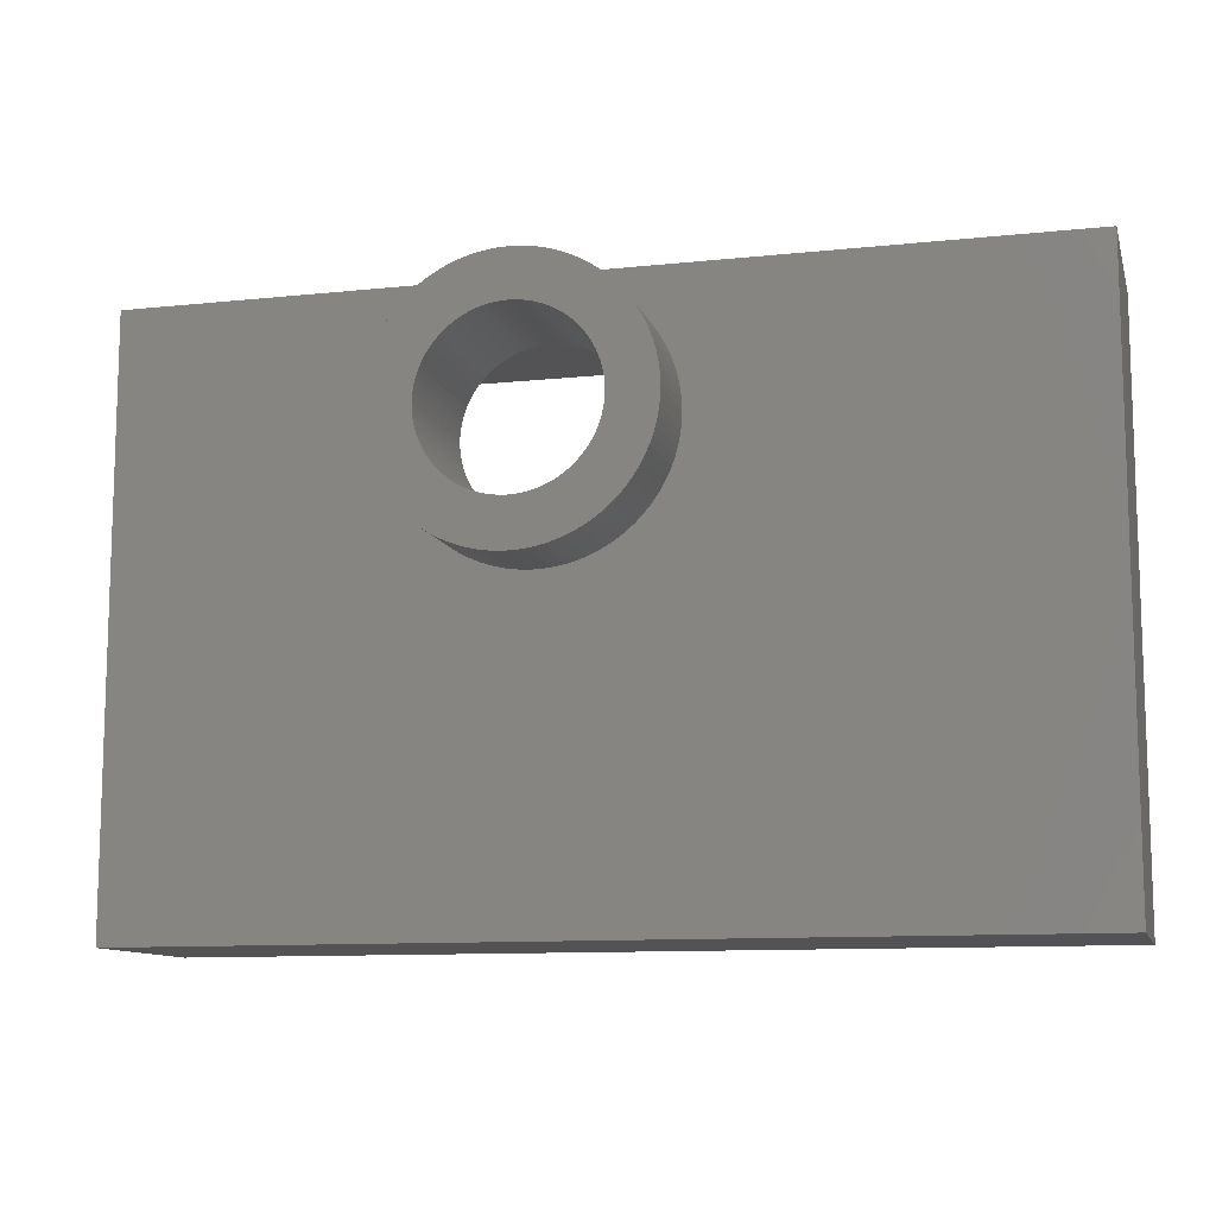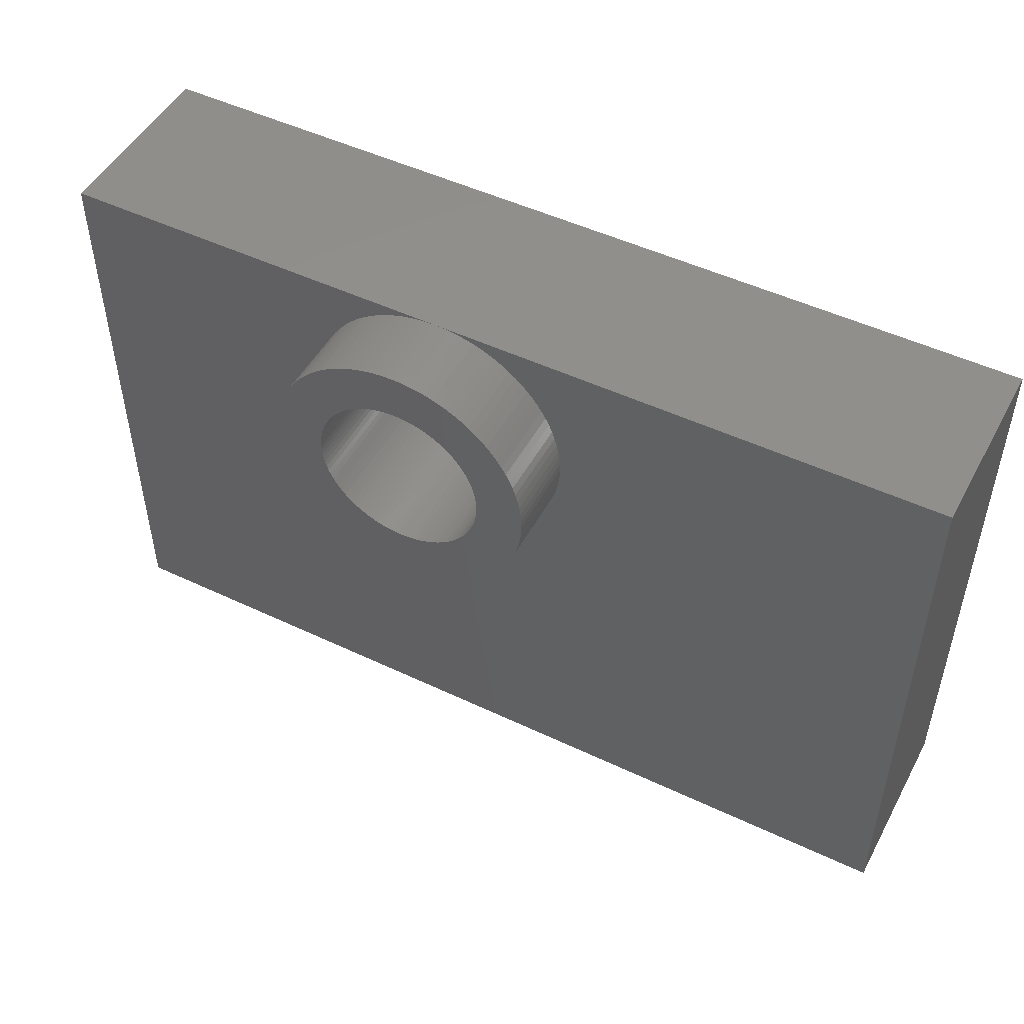
<metadata>
{"format":"stl","ext":"stl","renderer":"f3d","projection":"perspective","resolution":1024,"background":"white","views":[{"elev":-10.9,"azim":-165.4,"up":"+Z"},{"elev":49.4,"azim":-152.3,"up":"+Z"}]}
</metadata>
<code>
# stl→obj: 416 verts, 832 faces
v 0 80 0
v 0 87 22
v 0 87 0
v 0 80 22
v 19 87 22
v 34 80 22
v 34 87 22
v 34 87 0
v 34 80 0
v 19.31 87 21.99
v 19.63 87 21.96
v 19.94 87 21.91
v 20.24 87 21.84
v 20.55 87 21.76
v 20.84 87 21.65
v 21.13 87 21.52
v 21.41 87 21.38
v 21.68 87 21.22
v 21.94 87 21.05
v 22.19 87 20.85
v 22.42 87 20.64
v 22.64 87 20.42
v 22.85 87 20.19
v 23.05 87 19.94
v 23.22 87 19.68
v 23.38 87 19.41
v 23.52 87 19.13
v 23.65 87 18.84
v 23.76 87 18.55
v 23.84 87 18.24
v 23.91 87 17.94
v 23.96 87 17.63
v 23.99 87 17.31
v 24 87 17
v 23.99 87 16.69
v 23.96 87 16.37
v 23.91 87 16.06
v 23.84 87 15.76
v 23.76 87 15.45
v 23.65 87 15.16
v 23.52 87 14.87
v 23.38 87 14.59
v 23.22 87 14.32
v 23.05 87 14.06
v 22.85 87 13.81
v 22.64 87 13.58
v 22.42 87 13.36
v 22.19 87 13.15
v 19.31 87 12.01
v 19 87 12
v 19.63 87 12.04
v 19.94 87 12.09
v 20.24 87 12.16
v 20.55 87 12.24
v 20.84 87 12.35
v 21.13 87 12.48
v 21.41 87 12.62
v 21.68 87 12.78
v 21.94 87 12.95
v 18.69 87 21.99
v 18.37 87 21.96
v 18.06 87 21.91
v 17.76 87 21.84
v 17.45 87 21.76
v 17.16 87 21.65
v 16.87 87 21.52
v 16.59 87 21.38
v 16.32 87 21.22
v 16.06 87 21.05
v 15.81 87 20.85
v 15.58 87 20.64
v 15.36 87 20.42
v 15.15 87 20.19
v 14.95 87 19.94
v 14.78 87 19.68
v 14.62 87 19.41
v 14.48 87 19.13
v 14.35 87 18.84
v 14.24 87 18.55
v 14.16 87 18.24
v 14.09 87 17.94
v 14.04 87 17.63
v 14.01 87 17.31
v 14 87 17
v 14.01 87 16.69
v 14.04 87 16.37
v 14.09 87 16.06
v 14.16 87 15.76
v 14.24 87 15.45
v 14.35 87 15.16
v 14.48 87 14.87
v 14.62 87 14.59
v 14.78 87 14.32
v 14.95 87 14.06
v 15.15 87 13.81
v 15.36 87 13.58
v 15.58 87 13.36
v 15.81 87 13.15
v 16.06 87 12.95
v 16.32 87 12.78
v 16.59 87 12.62
v 18.69 87 12.01
v 18.37 87 12.04
v 18.06 87 12.09
v 17.76 87 12.16
v 17.45 87 12.24
v 17.16 87 12.35
v 16.87 87 12.48
v 23.99 90 16.69
v 24 90 17
v 19 90 12
v 18.69 90 12.01
v 19 90 22
v 19.31 90 21.99
v 22.64 90 13.58
v 22.42 90 13.36
v 15.36 90 13.58
v 15.58 90 13.36
v 17.16 90 12.35
v 16.87 90 12.48
v 23.52 90 14.87
v 23.65 90 15.16
v 20.84 90 12.35
v 20.55 90 12.24
v 21.68 90 12.78
v 21.41 90 12.62
v 14.24 90 15.45
v 14.35 90 15.16
v 18.06 90 12.09
v 17.76 90 12.16
v 23.84 90 15.76
v 23.91 90 16.06
v 23.76 90 15.45
v 23.05 90 14.06
v 23.22 90 14.32
v 23.38 90 14.59
v 19.94 90 12.09
v 19.63 90 12.04
v 19.31 90 12.01
v 21.13 90 12.48
v 22.19 90 13.15
v 21.94 90 12.95
v 14.04 90 16.37
v 14.09 90 16.06
v 14.62 90 14.59
v 14.78 90 14.32
v 14.48 90 14.87
v 14.01 90 16.69
v 16.32 90 12.78
v 16.06 90 12.95
v 16.59 90 12.62
v 17.45 90 12.24
v 18.37 90 12.04
v 22.64 90 20.42
v 22.42 90 20.64
v 23.76 90 18.55
v 23.65 90 18.84
v 14.62 90 19.41
v 14.48 90 19.13
v 23.96 90 16.37
v 22.85 90 13.81
v 20.24 90 12.16
v 14.95 90 14.06
v 15.15 90 13.81
v 14.16 90 15.76
v 14 90 17
v 15.81 90 13.15
v 23.99 90 17.31
v 23.96 90 17.63
v 23.91 90 17.94
v 21.13 90 21.52
v 21.41 90 21.38
v 23.52 90 19.13
v 23.38 90 19.41
v 15.58 90 20.64
v 15.36 90 20.42
v 14.24 90 18.55
v 14.16 90 18.24
v 20.84 90 21.65
v 20.55 90 21.76
v 14.01 90 17.31
v 23.84 90 18.24
v 23.22 90 19.68
v 23.05 90 19.94
v 21.94 90 21.05
v 22.19 90 20.85
v 18.06 90 21.91
v 18.37 90 21.96
v 14.95 90 19.94
v 14.78 90 19.68
v 15.15 90 20.19
v 14.35 90 18.84
v 14.09 90 17.94
v 20.24 90 21.84
v 19.94 90 21.91
v 19.63 90 21.96
v 22.85 90 20.19
v 18.69 90 21.99
v 16.32 90 21.22
v 16.59 90 21.38
v 14.04 90 17.63
v 21.68 90 21.22
v 16.87 90 21.52
v 15.81 90 20.85
v 16.06 90 21.05
v 17.16 90 21.65
v 17.45 90 21.76
v 17.76 90 21.84
v 2 80 20.5
v 2 85 1.5
v 2 85 20.5
v 2 80 1.5
v 32 85 20.5
v 32 80 20.5
v 32 80 1.5
v 32 85 1.5
v 19 85 20.2
v 18.8 85 20.19
v 18.6 85 20.17
v 18.4 85 20.14
v 18.2 85 20.1
v 18.01 85 20.04
v 17.82 85 19.98
v 17.64 85 19.9
v 17.46 85 19.8
v 17.29 85 19.7
v 17.12 85 19.59
v 16.96 85 19.47
v 16.81 85 19.33
v 16.67 85 19.19
v 16.53 85 19.04
v 16.41 85 18.88
v 16.3 85 18.71
v 16.2 85 18.54
v 16.1 85 18.36
v 16.02 85 18.18
v 15.96 85 17.99
v 15.9 85 17.8
v 15.86 85 17.6
v 15.83 85 17.4
v 15.81 85 17.2
v 15.8 85 17
v 15.81 85 16.8
v 15.83 85 16.6
v 15.86 85 16.4
v 15.9 85 16.2
v 15.96 85 16.01
v 16.02 85 15.82
v 16.1 85 15.64
v 16.2 85 15.46
v 16.3 85 15.29
v 16.41 85 15.12
v 16.53 85 14.96
v 16.67 85 14.81
v 16.81 85 14.67
v 16.96 85 14.53
v 17.12 85 14.41
v 17.29 85 14.3
v 17.46 85 14.2
v 17.64 85 14.1
v 18.6 85 13.83
v 18.8 85 13.81
v 18.4 85 13.86
v 18.2 85 13.9
v 18.01 85 13.96
v 17.82 85 14.02
v 19.2 85 20.19
v 19.4 85 20.17
v 19.6 85 20.14
v 19.8 85 20.1
v 19.99 85 20.04
v 20.18 85 19.98
v 20.36 85 19.9
v 20.54 85 19.8
v 20.71 85 19.7
v 20.88 85 19.59
v 21.04 85 19.47
v 21.19 85 19.33
v 21.33 85 19.19
v 21.47 85 19.04
v 21.59 85 18.88
v 21.7 85 18.71
v 21.8 85 18.54
v 21.9 85 18.36
v 21.98 85 18.18
v 22.04 85 17.99
v 22.1 85 17.8
v 22.14 85 17.6
v 22.17 85 17.4
v 22.19 85 17.2
v 22.2 85 17
v 22.19 85 16.8
v 22.17 85 16.6
v 22.14 85 16.4
v 22.1 85 16.2
v 22.04 85 16.01
v 21.98 85 15.82
v 21.9 85 15.64
v 21.8 85 15.46
v 21.7 85 15.29
v 21.59 85 15.12
v 21.47 85 14.96
v 21.33 85 14.81
v 21.19 85 14.67
v 21.04 85 14.53
v 20.88 85 14.41
v 20.71 85 14.3
v 20.54 85 14.2
v 19 85 13.8
v 19.2 85 13.81
v 19.4 85 13.83
v 19.6 85 13.86
v 19.8 85 13.9
v 19.99 85 13.96
v 20.18 85 14.02
v 20.36 85 14.1
v 22.2 90 17
v 22.19 90 16.8
v 15.81 90 16.8
v 15.8 90 17
v 19 90 13.8
v 19.2 90 13.81
v 19 90 20.2
v 18.8 90 20.19
v 21.33 90 14.81
v 21.19 90 14.67
v 16.81 90 14.67
v 16.96 90 14.53
v 17.82 90 14.02
v 18.01 90 13.96
v 21.98 90 15.82
v 21.9 90 15.64
v 16.41 90 15.12
v 16.3 90 15.29
v 18.4 90 13.86
v 18.6 90 13.83
v 21.7 90 18.71
v 21.8 90 18.54
v 19.8 90 20.1
v 19.6 90 20.14
v 21.19 90 19.33
v 21.33 90 19.19
v 21.98 90 18.18
v 22.04 90 17.99
v 18.01 90 20.04
v 17.82 90 19.98
v 22.14 90 16.4
v 22.1 90 16.2
v 22.04 90 16.01
v 21.47 90 14.96
v 21.8 90 15.46
v 19.6 90 13.86
v 19.8 90 13.9
v 19.99 90 13.96
v 20.18 90 14.02
v 19.4 90 13.83
v 20.71 90 14.3
v 20.88 90 14.41
v 20.54 90 14.2
v 16.67 90 14.81
v 15.9 90 16.2
v 15.86 90 16.4
v 16.02 90 15.82
v 15.96 90 16.01
v 15.83 90 16.6
v 17.29 90 14.3
v 17.46 90 14.2
v 17.12 90 14.41
v 18.8 90 13.81
v 21.59 90 18.88
v 22.1 90 17.8
v 17.29 90 19.7
v 17.12 90 19.59
v 17.46 90 19.8
v 18.6 90 20.17
v 18.4 90 20.14
v 16.02 90 18.18
v 16.1 90 18.36
v 16.2 90 18.54
v 16.3 90 18.71
v 15.81 90 17.2
v 22.17 90 16.6
v 21.59 90 15.12
v 21.7 90 15.29
v 20.36 90 14.1
v 21.04 90 14.53
v 16.2 90 15.46
v 16.1 90 15.64
v 17.64 90 14.1
v 18.2 90 13.9
v 22.14 90 17.6
v 22.17 90 17.4
v 22.19 90 17.2
v 19.2 90 20.19
v 19.4 90 20.17
v 20.18 90 19.98
v 19.99 90 20.04
v 21.04 90 19.47
v 20.88 90 19.59
v 20.71 90 19.7
v 20.54 90 19.8
v 20.36 90 19.9
v 21.47 90 19.04
v 21.9 90 18.36
v 16.96 90 19.47
v 16.81 90 19.33
v 17.64 90 19.9
v 18.2 90 20.1
v 16.67 90 19.19
v 16.41 90 18.88
v 16.53 90 19.04
v 15.96 90 17.99
v 15.86 90 17.6
v 15.9 90 17.8
v 15.83 90 17.4
v 16.53 90 14.96
f 1 2 3
f 2 1 4
f 5 6 7
f 4 5 2
f 5 4 6
f 6 8 7
f 8 6 9
f 7 10 5
f 7 11 10
f 7 12 11
f 7 13 12
f 7 14 13
f 7 15 14
f 7 16 15
f 7 17 16
f 7 18 17
f 7 19 18
f 7 20 19
f 7 21 20
f 7 22 21
f 7 23 22
f 7 24 23
f 7 25 24
f 7 26 25
f 7 27 26
f 7 28 27
f 7 29 28
f 7 30 29
f 7 31 30
f 7 32 31
f 7 33 32
f 7 34 33
f 7 35 34
f 7 36 35
f 7 37 36
f 7 38 37
f 7 39 38
f 7 40 39
f 8 40 7
f 40 8 41
f 41 8 42
f 42 8 43
f 43 8 44
f 44 8 45
f 45 8 46
f 46 8 47
f 47 8 48
f 49 8 50
f 51 8 49
f 52 8 51
f 53 8 52
f 54 8 53
f 55 8 54
f 56 8 55
f 57 8 56
f 58 8 57
f 59 8 58
f 48 8 59
f 60 2 5
f 61 2 60
f 62 2 61
f 63 2 62
f 64 2 63
f 65 2 64
f 66 2 65
f 67 2 66
f 68 2 67
f 69 2 68
f 70 2 69
f 71 2 70
f 72 2 71
f 73 2 72
f 74 2 73
f 75 2 74
f 76 2 75
f 77 2 76
f 78 2 77
f 79 2 78
f 80 2 79
f 81 2 80
f 82 2 81
f 83 2 82
f 84 2 83
f 85 2 84
f 86 2 85
f 87 2 86
f 88 2 87
f 89 2 88
f 90 2 89
f 3 90 91
f 3 91 92
f 3 92 93
f 3 93 94
f 3 94 95
f 3 95 96
f 3 96 97
f 3 97 98
f 3 98 99
f 3 99 100
f 3 100 101
f 8 102 50
f 8 103 102
f 3 103 8
f 103 3 104
f 104 3 105
f 105 3 106
f 106 3 107
f 107 3 108
f 108 3 101
f 90 3 2
f 1 8 9
f 8 1 3
f 34 109 110
f 109 34 35
f 102 111 50
f 111 102 112
f 113 10 114
f 10 113 5
f 47 115 46
f 115 47 116
f 97 117 118
f 117 97 96
f 108 119 107
f 119 108 120
f 40 121 122
f 121 40 41
f 54 123 55
f 123 54 124
f 57 125 58
f 125 57 126
f 90 127 128
f 127 90 89
f 105 129 104
f 129 105 130
f 37 131 132
f 131 37 38
f 38 133 131
f 133 38 39
f 43 134 135
f 134 43 44
f 41 136 121
f 136 41 42
f 51 137 52
f 137 51 138
f 49 138 51
f 138 49 139
f 56 126 57
f 126 56 140
f 59 141 48
f 141 59 142
f 87 143 144
f 143 87 86
f 93 145 146
f 145 93 92
f 92 147 145
f 147 92 91
f 86 148 143
f 148 86 85
f 99 149 100
f 149 99 150
f 101 120 108
f 120 101 151
f 106 130 105
f 130 106 152
f 104 153 103
f 153 104 129
f 21 154 155
f 154 21 22
f 28 156 157
f 156 28 29
f 77 158 159
f 158 77 76
f 36 132 160
f 132 36 37
f 35 160 109
f 160 35 36
f 39 122 133
f 122 39 40
f 44 161 134
f 161 44 45
f 45 115 161
f 115 45 46
f 42 135 136
f 135 42 43
f 52 162 53
f 162 52 137
f 53 124 54
f 124 53 162
f 50 139 49
f 139 50 111
f 55 140 56
f 140 55 123
f 58 142 59
f 142 58 125
f 48 116 47
f 116 48 141
f 95 163 164
f 163 95 94
f 96 164 117
f 164 96 95
f 94 146 163
f 146 94 93
f 91 128 147
f 128 91 90
f 88 144 165
f 144 88 87
f 89 165 127
f 165 89 88
f 85 166 148
f 166 85 84
f 100 151 101
f 151 100 149
f 97 167 98
f 167 97 118
f 107 152 106
f 152 107 119
f 103 112 102
f 112 103 153
f 33 110 168
f 110 33 34
f 31 169 170
f 169 31 32
f 32 168 169
f 168 32 33
f 171 17 172
f 17 171 16
f 26 173 174
f 173 26 27
f 72 175 176
f 175 72 71
f 80 177 178
f 177 80 79
f 179 16 171
f 16 179 15
f 180 15 179
f 15 180 14
f 84 181 166
f 181 84 83
f 98 150 99
f 150 98 167
f 29 182 156
f 182 29 30
f 24 183 184
f 183 24 25
f 185 20 186
f 20 185 19
f 27 157 173
f 157 27 28
f 187 61 188
f 61 187 62
f 75 189 190
f 189 75 74
f 76 190 158
f 190 76 75
f 74 191 189
f 191 74 73
f 79 192 177
f 192 79 78
f 78 159 192
f 159 78 77
f 81 178 193
f 178 81 80
f 194 14 180
f 14 194 13
f 195 13 194
f 13 195 12
f 196 12 195
f 12 196 11
f 114 11 196
f 11 114 10
f 30 170 182
f 170 30 31
f 22 197 154
f 197 22 23
f 25 174 183
f 174 25 26
f 186 21 155
f 21 186 20
f 198 5 113
f 5 198 60
f 199 67 200
f 67 199 68
f 188 60 198
f 60 188 61
f 73 176 191
f 176 73 72
f 82 193 201
f 193 82 81
f 83 201 181
f 201 83 82
f 23 184 197
f 184 23 24
f 202 19 185
f 19 202 18
f 172 18 202
f 18 172 17
f 200 66 203
f 66 200 67
f 204 69 205
f 69 204 70
f 175 70 204
f 70 175 71
f 206 64 207
f 64 206 65
f 203 65 206
f 65 203 66
f 208 62 187
f 62 208 63
f 207 63 208
f 63 207 64
f 205 68 199
f 68 205 69
f 209 210 211
f 210 209 212
f 209 213 214
f 213 209 211
f 215 213 216
f 213 215 214
f 210 215 216
f 215 210 212
f 211 217 213
f 211 218 217
f 211 219 218
f 211 220 219
f 211 221 220
f 211 222 221
f 211 223 222
f 211 224 223
f 211 225 224
f 211 226 225
f 211 227 226
f 211 228 227
f 211 229 228
f 211 230 229
f 211 231 230
f 211 232 231
f 211 233 232
f 211 234 233
f 211 235 234
f 211 236 235
f 211 237 236
f 211 238 237
f 211 239 238
f 211 240 239
f 211 241 240
f 211 242 241
f 211 243 242
f 211 244 243
f 211 245 244
f 211 246 245
f 211 247 246
f 211 248 247
f 211 249 248
f 210 249 211
f 249 210 250
f 250 210 251
f 251 210 252
f 252 210 253
f 253 210 254
f 254 210 255
f 255 210 256
f 256 210 257
f 257 210 258
f 258 210 259
f 259 210 260
f 261 216 262
f 216 261 210
f 263 210 261
f 264 210 263
f 265 210 264
f 266 210 265
f 260 210 266
f 267 213 217
f 268 213 267
f 269 213 268
f 270 213 269
f 271 213 270
f 272 213 271
f 273 213 272
f 274 213 273
f 275 213 274
f 276 213 275
f 277 213 276
f 278 213 277
f 279 213 278
f 280 213 279
f 281 213 280
f 282 213 281
f 283 213 282
f 284 213 283
f 285 213 284
f 286 213 285
f 287 213 286
f 288 213 287
f 289 213 288
f 290 213 289
f 291 213 290
f 292 213 291
f 293 213 292
f 294 213 293
f 295 213 294
f 296 213 295
f 297 213 296
f 298 213 297
f 299 213 298
f 216 299 300
f 216 300 301
f 216 301 302
f 216 302 303
f 216 303 304
f 216 304 305
f 216 305 306
f 216 306 307
f 216 307 308
f 262 216 309
f 309 216 310
f 310 216 311
f 311 216 312
f 312 216 313
f 313 216 314
f 314 216 315
f 315 216 316
f 316 216 308
f 299 216 213
f 292 317 318
f 317 292 291
f 242 319 320
f 319 242 243
f 321 310 322
f 310 321 309
f 218 323 217
f 323 218 324
f 304 325 326
f 325 304 303
f 327 256 328
f 256 327 255
f 329 265 330
f 265 329 266
f 298 331 332
f 331 298 297
f 251 333 334
f 333 251 252
f 335 261 336
f 261 335 263
f 283 337 338
f 337 283 282
f 269 339 270
f 339 269 340
f 279 341 342
f 341 279 278
f 286 343 344
f 343 286 285
f 223 345 222
f 345 223 346
f 295 347 348
f 347 295 294
f 296 348 349
f 348 296 295
f 303 350 325
f 350 303 302
f 299 332 351
f 332 299 298
f 352 313 353
f 313 352 312
f 354 315 355
f 315 354 314
f 356 312 352
f 312 356 311
f 357 306 358
f 306 357 307
f 359 307 357
f 307 359 308
f 254 327 360
f 327 254 255
f 245 361 362
f 361 245 246
f 247 363 364
f 363 247 248
f 244 362 365
f 362 244 245
f 366 259 367
f 259 366 258
f 368 258 366
f 258 368 257
f 336 262 369
f 262 336 261
f 282 370 337
f 370 282 281
f 287 344 371
f 344 287 286
f 227 372 226
f 372 227 373
f 226 374 225
f 374 226 372
f 220 375 219
f 375 220 376
f 235 377 378
f 377 235 236
f 233 379 380
f 379 233 234
f 241 320 381
f 320 241 242
f 294 382 347
f 382 294 293
f 293 318 382
f 318 293 292
f 297 349 331
f 349 297 296
f 302 383 350
f 383 302 301
f 301 384 383
f 384 301 300
f 300 351 384
f 351 300 299
f 353 314 354
f 314 353 313
f 322 311 356
f 311 322 310
f 355 316 385
f 316 355 315
f 358 305 386
f 305 358 306
f 386 304 326
f 304 386 305
f 250 334 387
f 334 250 251
f 248 388 363
f 388 248 249
f 249 387 388
f 387 249 250
f 246 364 361
f 364 246 247
f 243 365 319
f 365 243 244
f 367 260 389
f 260 367 259
f 390 263 335
f 263 390 264
f 330 264 390
f 264 330 265
f 369 309 321
f 309 369 262
f 289 391 392
f 391 289 288
f 291 393 317
f 393 291 290
f 217 394 267
f 394 217 323
f 268 340 269
f 340 268 395
f 271 396 272
f 396 271 397
f 276 398 277
f 398 276 399
f 274 400 275
f 400 274 401
f 272 402 273
f 402 272 396
f 275 399 276
f 399 275 400
f 280 342 403
f 342 280 279
f 281 403 370
f 403 281 280
f 284 338 404
f 338 284 283
f 285 404 343
f 404 285 284
f 229 405 228
f 405 229 406
f 228 373 227
f 373 228 405
f 224 346 223
f 346 224 407
f 225 407 224
f 407 225 374
f 222 408 221
f 408 222 345
f 219 324 218
f 324 219 375
f 229 409 406
f 409 229 230
f 231 410 411
f 410 231 232
f 230 411 409
f 411 230 231
f 234 378 379
f 378 234 235
f 236 412 377
f 412 236 237
f 238 413 414
f 413 238 239
f 237 414 412
f 414 237 238
f 239 415 413
f 415 239 240
f 240 381 415
f 381 240 241
f 385 308 359
f 308 385 316
f 252 416 333
f 416 252 253
f 253 360 416
f 360 253 254
f 328 257 368
f 257 328 256
f 389 266 329
f 266 389 260
f 267 395 268
f 395 267 394
f 270 397 271
f 397 270 339
f 277 341 278
f 341 277 398
f 273 401 274
f 401 273 402
f 221 376 220
f 376 221 408
f 232 380 410
f 380 232 233
f 290 392 393
f 392 290 289
f 288 371 391
f 371 288 287
f 4 209 6
f 4 212 209
f 212 1 215
f 1 212 4
f 214 6 209
f 215 6 214
f 215 9 6
f 9 215 1
f 323 113 114
f 394 114 196
f 113 323 198
f 395 196 195
f 324 198 323
f 340 195 194
f 198 324 188
f 339 194 180
f 375 188 324
f 397 180 179
f 188 375 187
f 396 179 171
f 376 187 375
f 402 171 172
f 187 376 208
f 401 172 202
f 408 208 376
f 400 202 185
f 208 408 207
f 399 185 186
f 345 207 408
f 398 186 155
f 207 345 206
f 341 155 154
f 346 206 345
f 206 346 203
f 114 394 323
f 342 154 197
f 196 395 394
f 195 340 395
f 194 339 340
f 180 397 339
f 179 396 397
f 403 197 184
f 171 402 396
f 172 401 402
f 202 400 401
f 370 184 183
f 185 399 400
f 186 398 399
f 337 183 174
f 155 341 398
f 154 342 341
f 338 174 173
f 197 403 342
f 184 370 403
f 404 173 157
f 183 337 370
f 343 157 156
f 174 338 337
f 173 404 338
f 344 156 182
f 157 343 404
f 156 344 343
f 371 182 170
f 182 371 344
f 391 170 169
f 170 391 371
f 169 392 391
f 168 392 169
f 168 393 392
f 110 393 168
f 110 317 393
f 110 318 317
f 109 318 110
f 109 382 318
f 160 382 109
f 382 160 347
f 132 347 160
f 347 132 348
f 131 348 132
f 348 131 349
f 133 349 131
f 349 133 331
f 122 331 133
f 331 122 332
f 121 332 122
f 332 121 351
f 136 351 121
f 351 136 384
f 135 384 136
f 384 135 383
f 134 383 135
f 383 134 350
f 161 350 134
f 350 161 325
f 115 325 161
f 325 115 326
f 116 326 115
f 326 116 386
f 141 386 116
f 386 141 358
f 142 358 141
f 358 142 357
f 125 357 142
f 357 125 359
f 126 359 125
f 359 126 385
f 140 385 126
f 385 140 355
f 407 203 346
f 203 407 200
f 374 200 407
f 200 374 199
f 372 199 374
f 199 372 205
f 373 205 372
f 205 373 204
f 405 204 373
f 204 405 175
f 406 175 405
f 175 406 176
f 409 176 406
f 176 409 191
f 411 191 409
f 191 411 189
f 410 189 411
f 189 410 190
f 380 190 410
f 190 380 158
f 379 158 380
f 158 379 159
f 378 159 379
f 159 378 192
f 377 192 378
f 192 377 177
f 412 177 377
f 177 412 178
f 414 178 412
f 178 414 193
f 413 193 414
f 193 413 201
f 415 201 413
f 415 181 201
f 381 181 415
f 320 181 381
f 320 166 181
f 319 166 320
f 319 148 166
f 365 148 319
f 143 365 362
f 365 143 148
f 144 362 361
f 362 144 143
f 165 361 364
f 127 364 363
f 361 165 144
f 128 363 388
f 147 388 387
f 364 127 165
f 145 387 334
f 363 128 127
f 146 334 333
f 163 333 416
f 388 147 128
f 164 416 360
f 117 360 327
f 387 145 147
f 118 327 328
f 167 328 368
f 334 146 145
f 150 368 366
f 149 366 367
f 151 367 389
f 333 163 146
f 120 389 329
f 119 329 330
f 152 330 390
f 130 390 335
f 129 335 336
f 416 164 163
f 153 336 369
f 112 369 321
f 123 355 140
f 360 117 164
f 355 123 354
f 327 118 117
f 124 354 123
f 328 167 118
f 354 124 353
f 368 150 167
f 162 353 124
f 366 149 150
f 353 162 352
f 367 151 149
f 137 352 162
f 389 120 151
f 352 137 356
f 329 119 120
f 138 356 137
f 330 152 119
f 356 138 322
f 390 130 152
f 139 322 138
f 335 129 130
f 322 139 321
f 336 153 129
f 111 321 139
f 369 112 153
f 321 111 112

</code>
